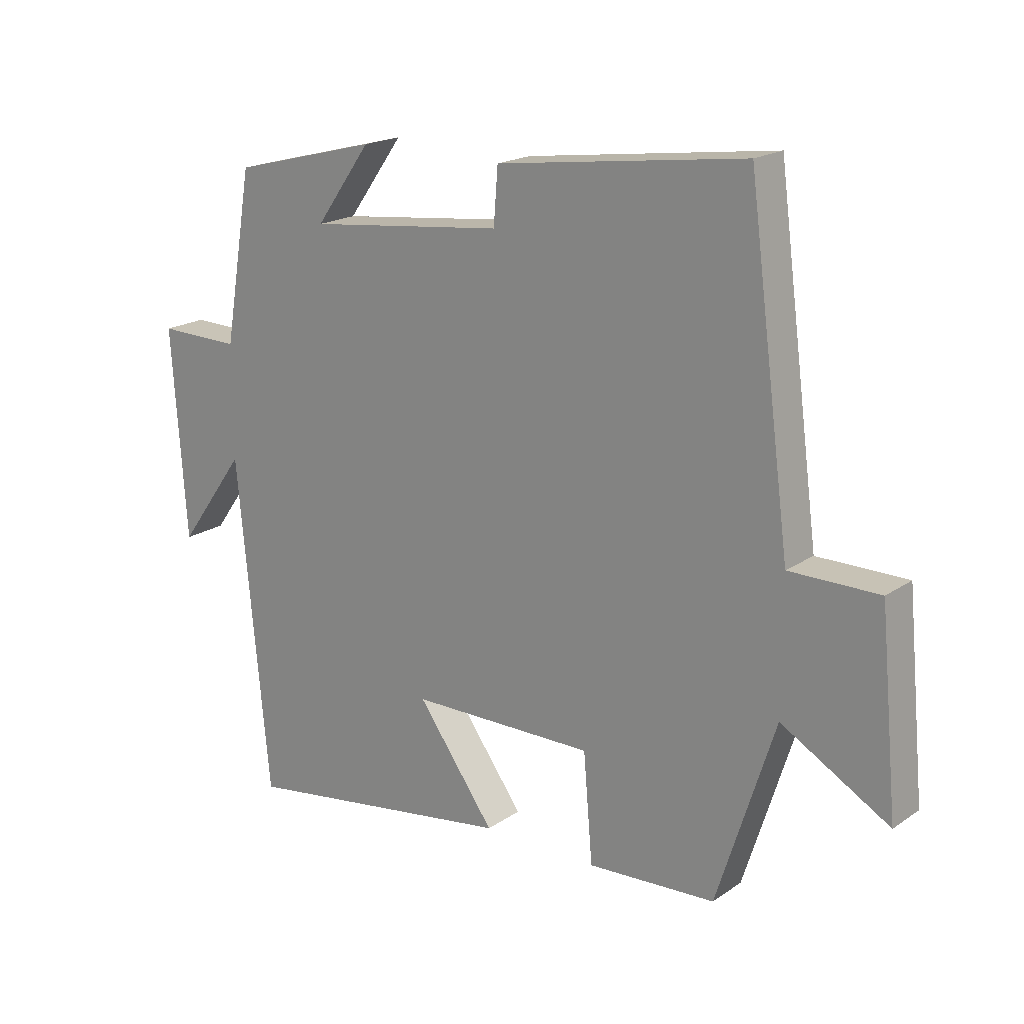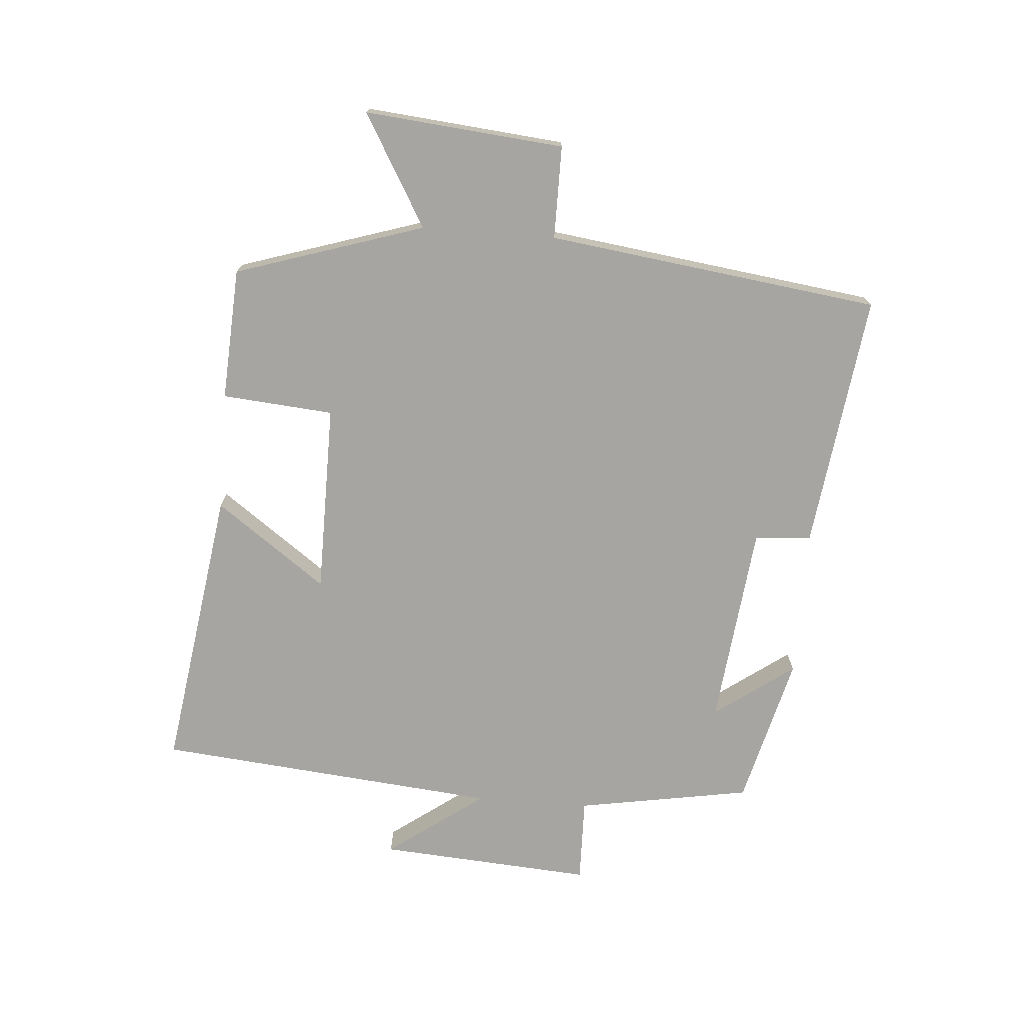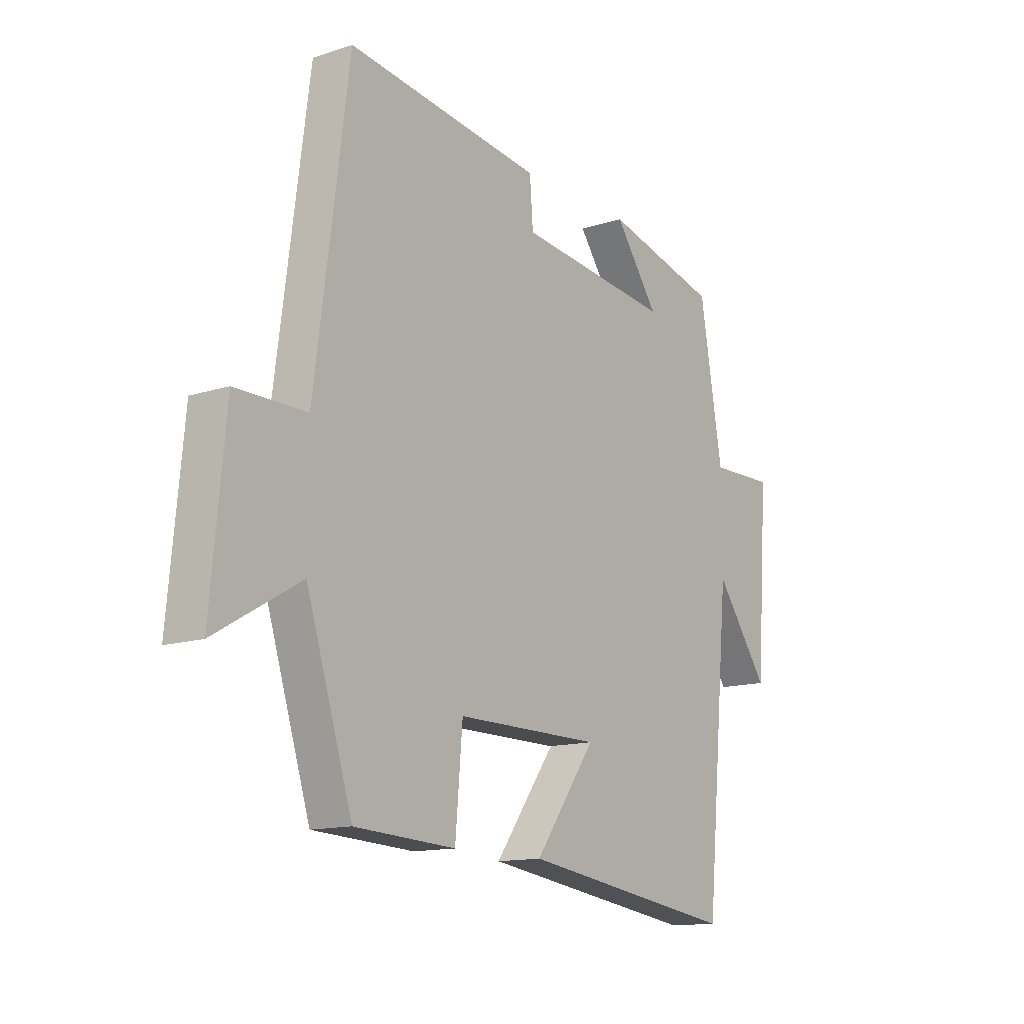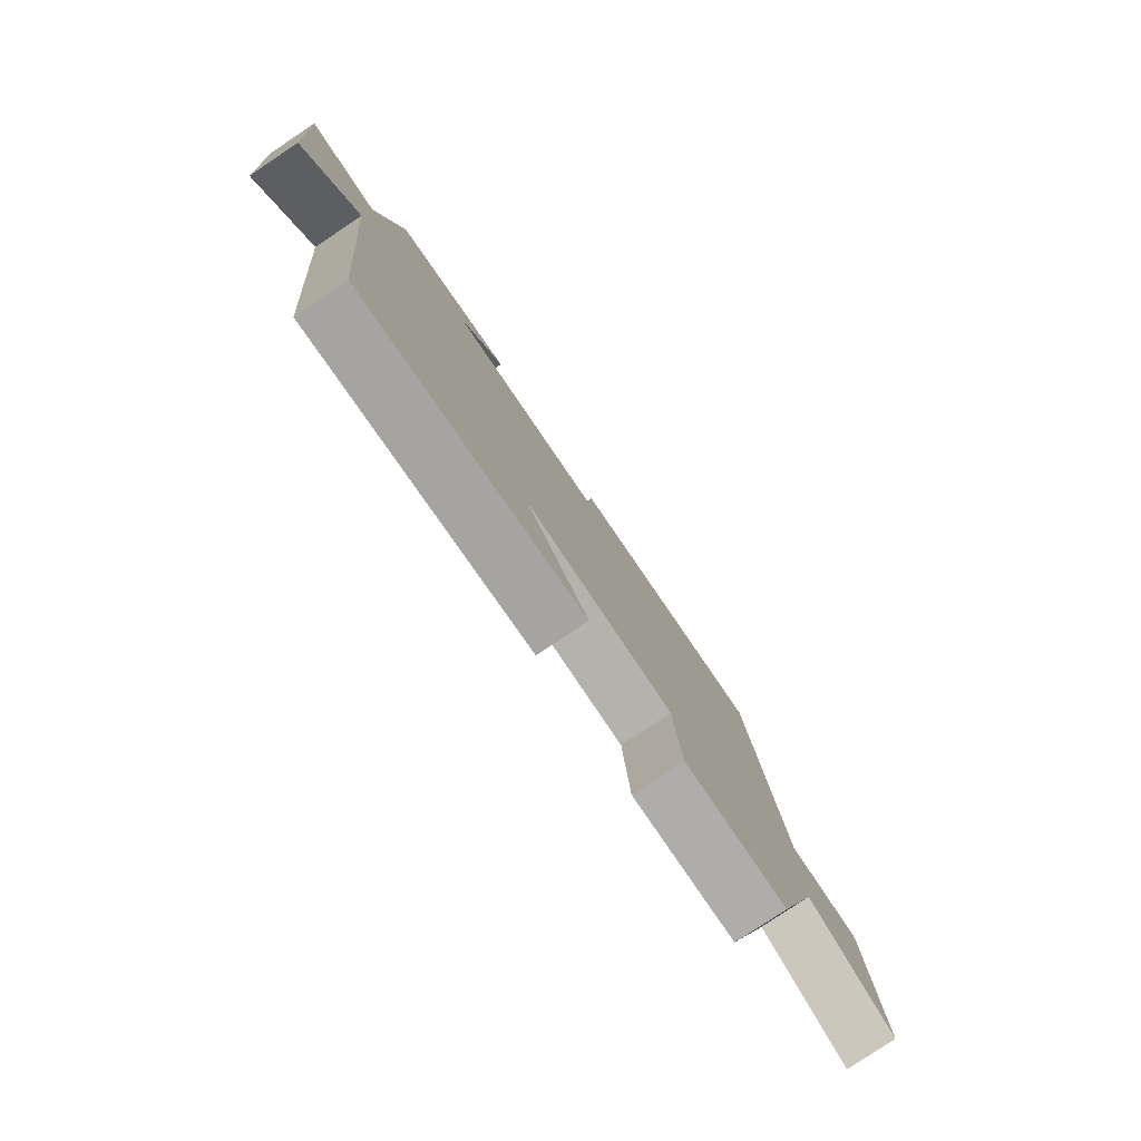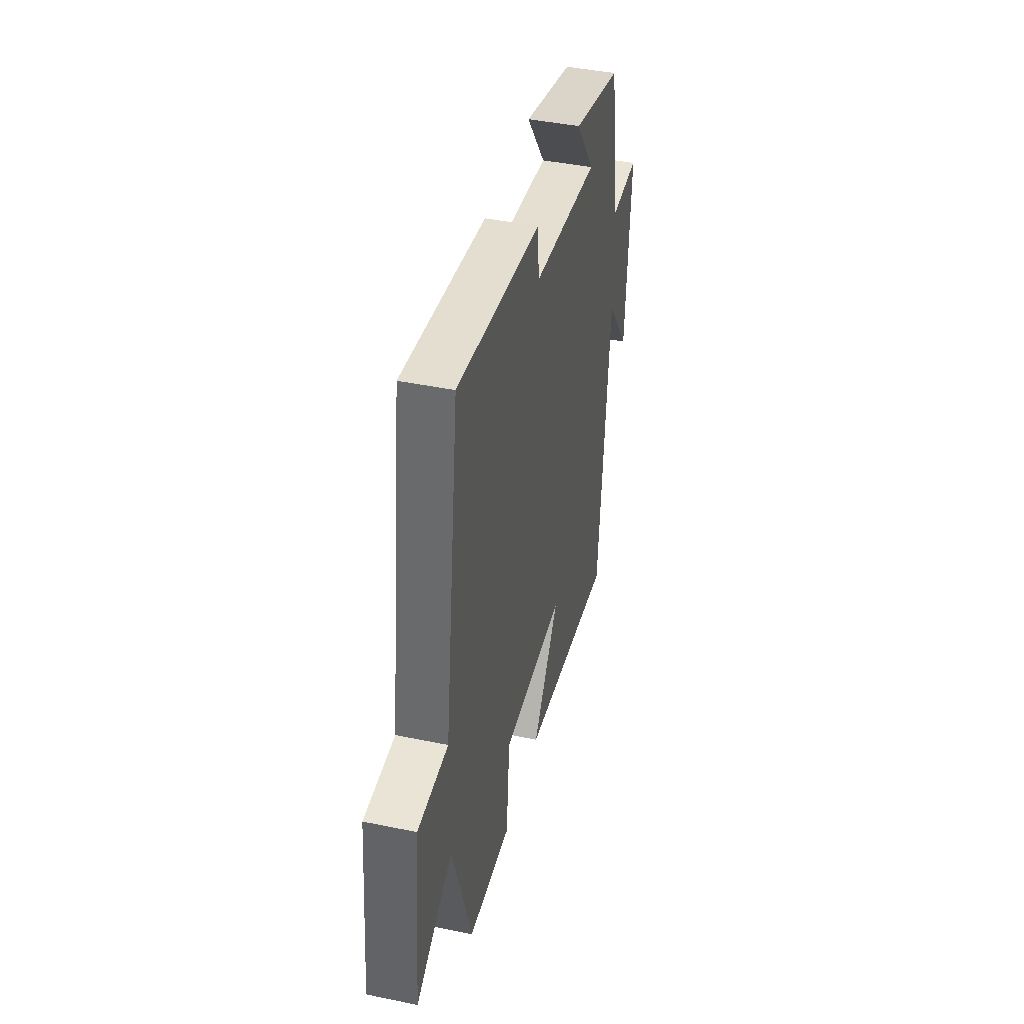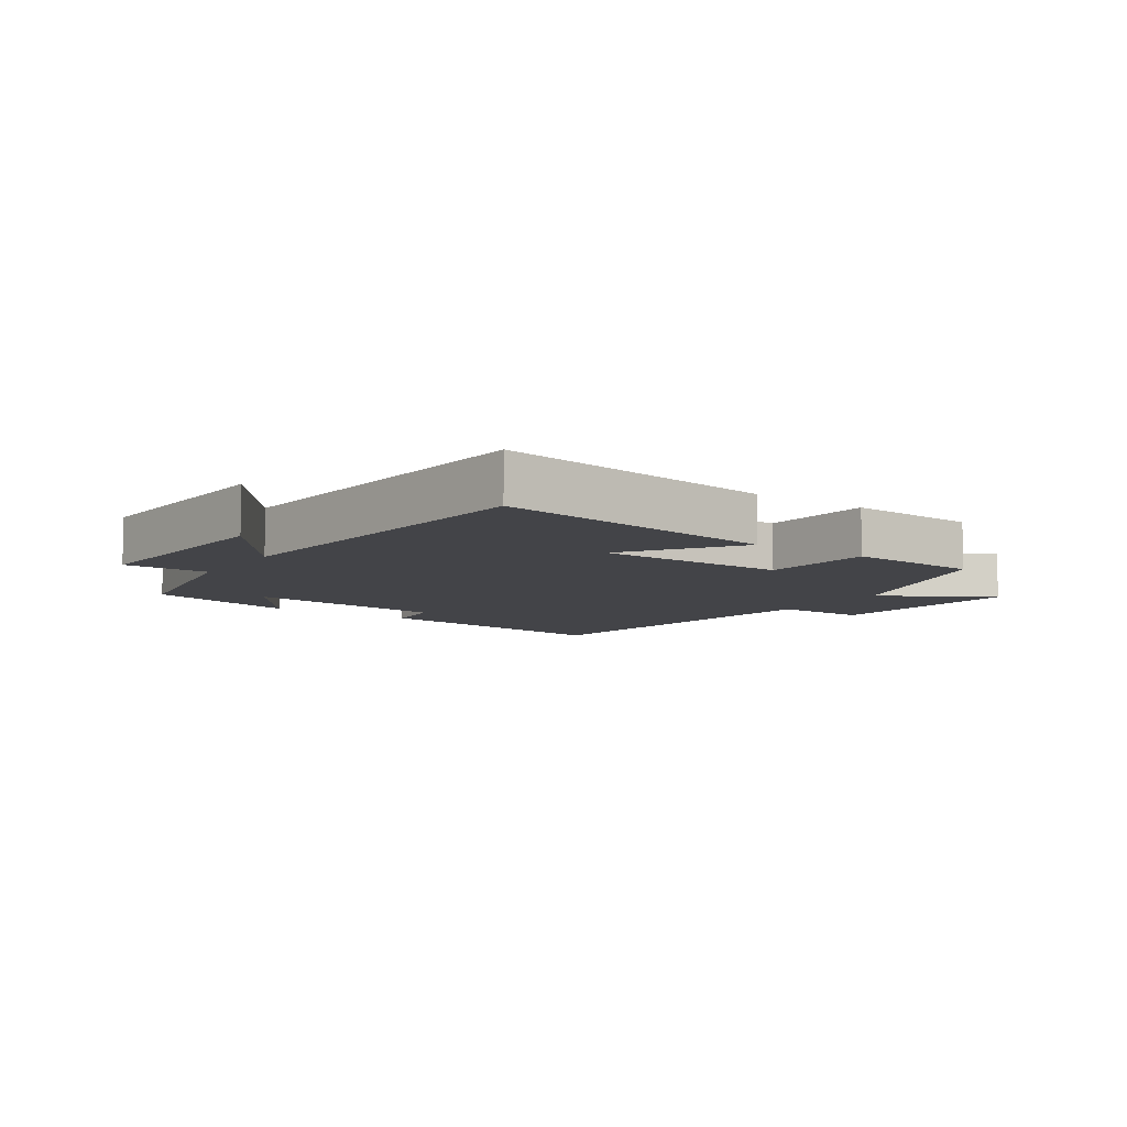
<metadata>
{"format":"obj","ext":"obj","renderer":"f3d","projection":"perspective","resolution":1024,"background":"white","views":[{"elev":19.0,"azim":-141.6,"up":"+Z"},{"elev":-73.6,"azim":-94.4,"up":"+Y"},{"elev":-13.4,"azim":-53.7,"up":"+Z"},{"elev":-79.8,"azim":123.8,"up":"+Z"},{"elev":42.5,"azim":-76.1,"up":"+Z"},{"elev":-8.3,"azim":145.8,"up":"+Y"}]}
</metadata>
<code>
v 0.448 0.07 -0.567
v -0.005 0.07 -0.5
v 0.122 0.07 -0.325
v -0.18 0.07 -0.323
v -0.195 0.07 -0.5
v -0.405 0.07 -0.488
v -0.5 0.07 -0.189
v -0.677 0.07 -0.291
v -0.647 0.07 0.025
v -0.5 0.07 0.025
v -0.43 0.07 0.553
v -0.024 0.07 0.5
v -0.017 0.07 0.41
v 0.305 0.07 0.374
v 0.214 0.07 0.5
v 0.453 0.07 0.439
v 0.5 0.07 0.162
v 0.635 0.07 0.165
v 0.611 0.07 -0.175
v 0.5 0.07 -0.022
v 0.448 0 -0.567
v -0.005 0 -0.5
v 0.122 0 -0.325
v -0.18 0 -0.323
v -0.195 0 -0.5
v -0.405 0 -0.488
v -0.5 0 -0.189
v -0.677 0 -0.291
v -0.647 0 0.025
v -0.5 0 0.025
v -0.43 0 0.553
v -0.024 0 0.5
v -0.017 0 0.41
v 0.305 0 0.374
v 0.214 0 0.5
v 0.453 0 0.439
v 0.5 0 0.162
v 0.635 0 0.165
v 0.611 0 -0.175
v 0.5 0 -0.022
f 17 18 19 20
f 14 15 16 17
f 13 14 17 20
f 10 11 12 13
f 10 13 20
f 7 8 9 10
f 4 5 6 7
f 3 4 7 10
f 20 1 2 3
f 3 10 20
f 40 39 38 37
f 37 36 35 34
f 40 37 34 33
f 33 32 31 30
f 40 33 30
f 30 29 28 27
f 27 26 25 24
f 30 27 24 23
f 23 22 21 40
f 40 30 23
f 1 21 22 2
f 2 22 23 3
f 3 23 24 4
f 4 24 25 5
f 5 25 26 6
f 6 26 27 7
f 7 27 28 8
f 8 28 29 9
f 9 29 30 10
f 10 30 31 11
f 11 31 32 12
f 12 32 33 13
f 13 33 34 14
f 14 34 35 15
f 15 35 36 16
f 16 36 37 17
f 17 37 38 18
f 18 38 39 19
f 19 39 40 20
f 20 40 21 1

</code>
